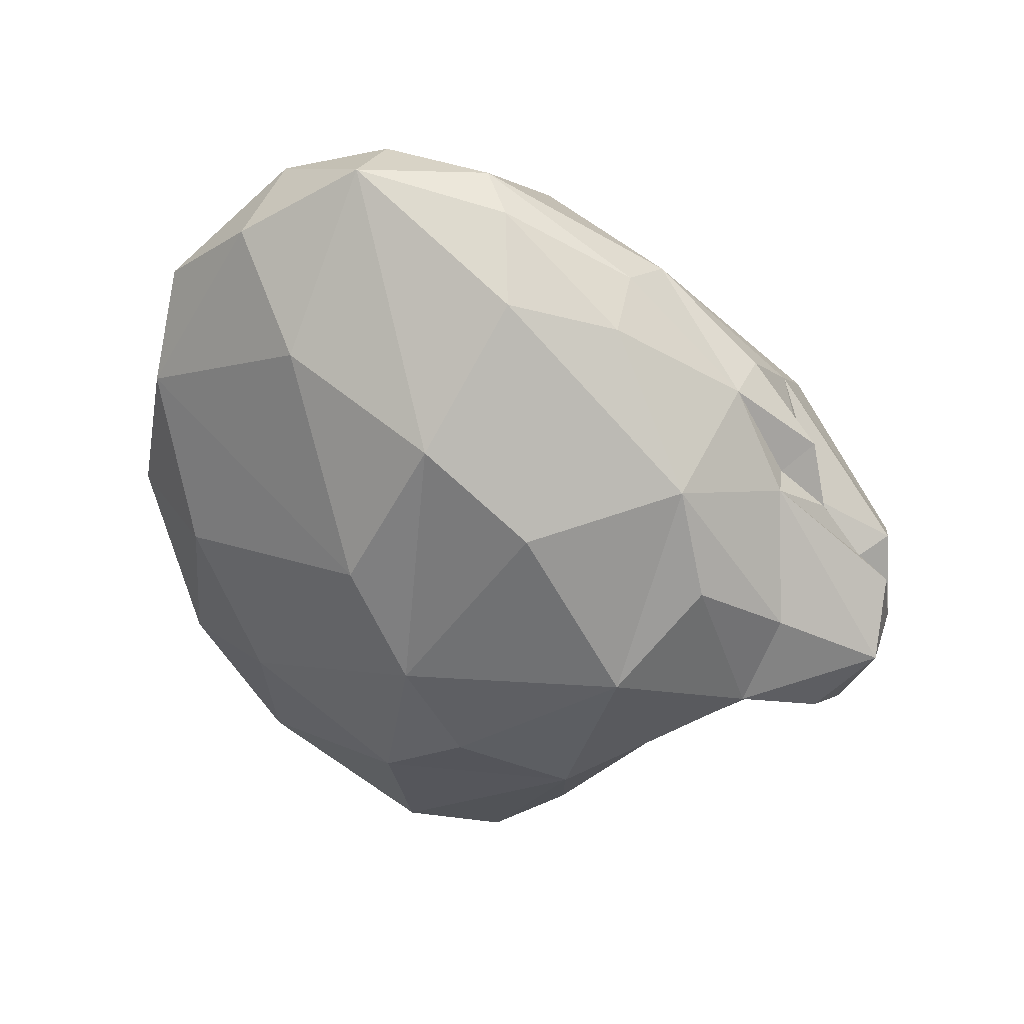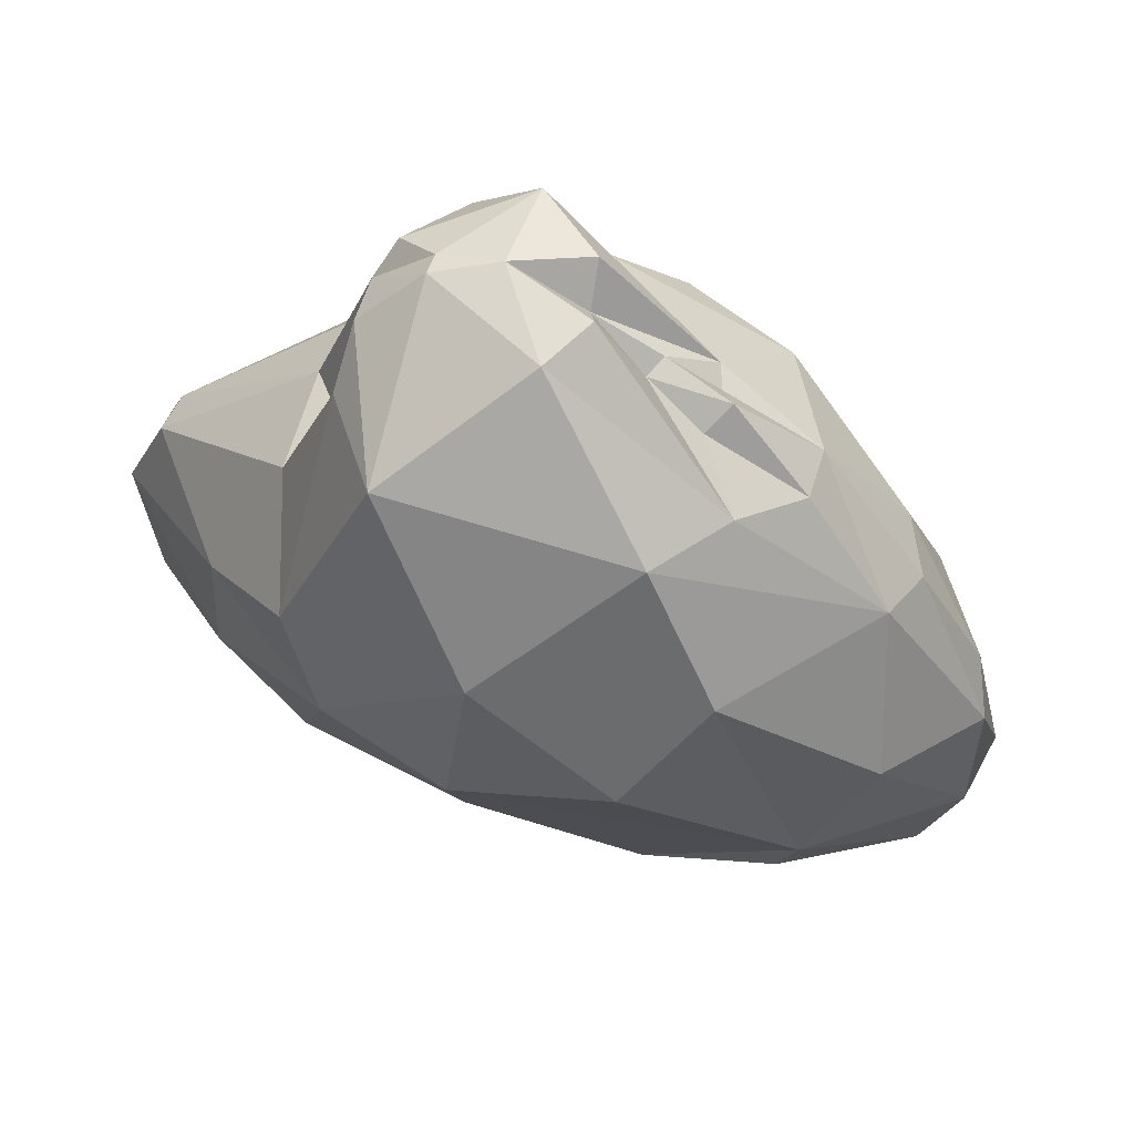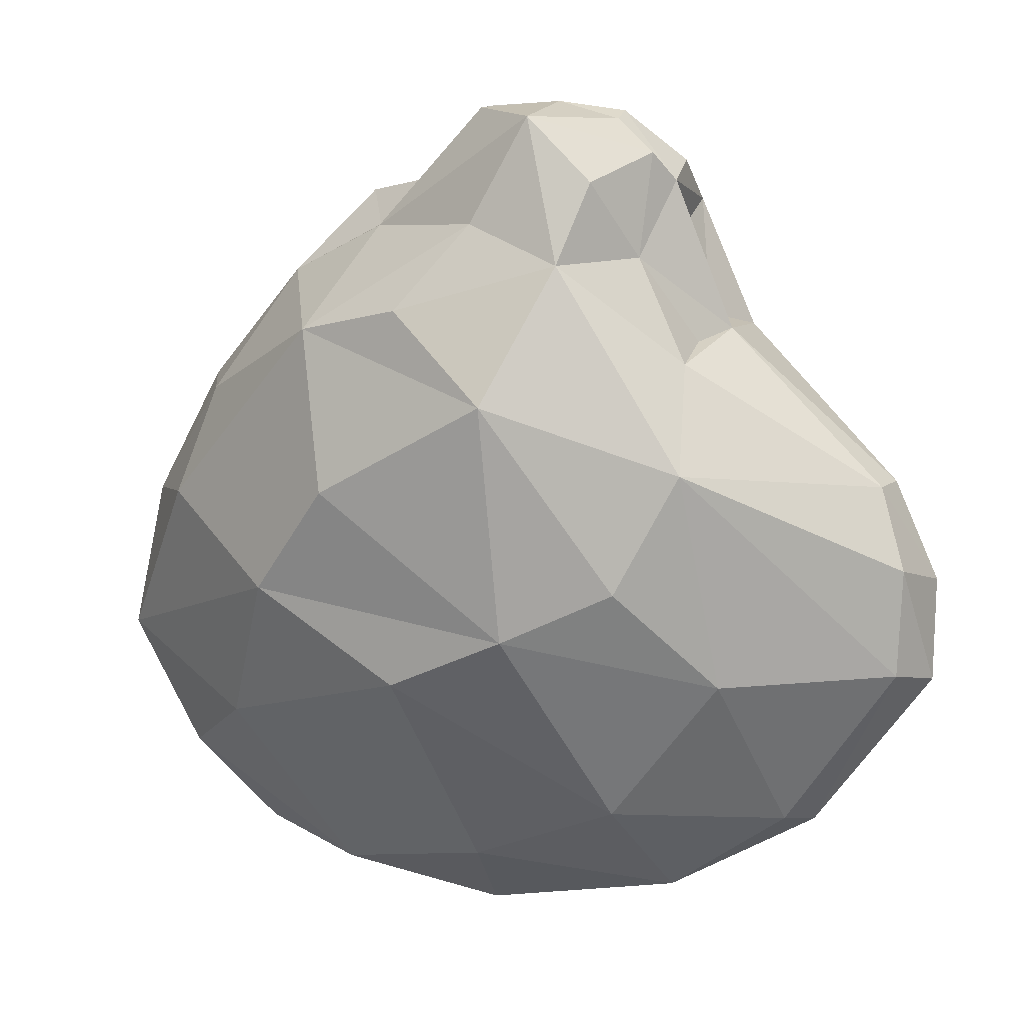
<metadata>
{"format":"obj","ext":"obj","renderer":"f3d","projection":"perspective","resolution":1024,"background":"white","views":[{"elev":-58.1,"azim":-85.4,"up":"+Y"},{"elev":73.4,"azim":-158.8,"up":"+Z"},{"elev":1.7,"azim":22.7,"up":"+Z"}]}
</metadata>
<code>
g SM_Clam_1
v -0.21 0.133 0.02526
v -0.1027 0.1404 0.118
v -0.1393 0.1018 0.0925
v -0.2964 0.1405 -0.1013
v -0.2232 0.09445 -6e-05
v -0.2791 0.1042 -0.08931
v -0.1393 0.1018 0.0925
v -0.07809 0.07645 0.1344
v -0.1369 0.06331 0.07591
v 0.07486 0.001575 0.1719
v 0.07555 0.06138 0.1899
v 0.1183 0.06686 0.1759
v 0.2216 0.2405 -0.05903
v 0.1151 0.3059 -0.05342
v 0.2152 0.268 -0.1383
v 0.01974 0.06476 0.1673
v -0.05898 0.04275 0.1041
v -0.02868 0.0647 0.1398
v -0.02868 0.0647 0.1398
v -0.02268 0.0811 0.1393
v 0.01974 0.06476 0.1673
v -0.02268 0.0811 0.1393
v -0.1027 0.1404 0.118
v 0.01221 0.07863 0.192
v -0.109 0.2873 -0.2307
v -0.2103 0.2651 -0.1262
v -0.1998 0.2705 -0.1731
v 0.05709 -0.006066 -0.1948
v -0.1377 0.001664 -0.1604
v -0.07259 -0.02779 -0.09036
v -0.3063 0.1782 -0.1784
v -0.2423 0.2129 -0.05803
v -0.2964 0.1405 -0.1013
v 0.3223 0.1707 -0.2251
v 0.3134 0.1187 -0.1454
v 0.3241 0.1761 -0.153
v -0.06644 0.1948 0.1341
v -0.1027 0.1404 0.118
v -0.21 0.133 0.02526
v 0.2987 0.1566 -0.08195
v 0.1883 0.114 0.02814
v 0.1829 0.1849 0.03482
v 0.07555 0.06138 0.1899
v 0.02525 0.03642 0.1848
v 0.01974 0.06476 0.1673
v 0.01974 0.06476 0.1673
v 0.01221 0.07863 0.192
v 0.07555 0.06138 0.1899
v 0.01974 0.06476 0.1673
v -0.02268 0.0811 0.1393
v 0.01221 0.07863 0.192
v 0.1183 0.06686 0.1759
v 0.07555 0.06138 0.1899
v 0.1175 0.08294 0.1838
v 0.07555 0.06138 0.1899
v 0.07486 0.001575 0.1719
v 0.02525 0.03642 0.1848
v 0.1836 0.01073 -0.07784
v 0.1377 0.003363 -0.16
v 0.05578 -0.04071 -0.03103
v 0.1183 0.06686 0.1759
v 0.1486 0.05454 0.1493
v 0.07486 0.001575 0.1719
v -0.1369 0.06331 0.07591
v -0.07809 0.07645 0.1344
v -0.06579 0.06043 0.1069
v 0.1829 0.1849 0.03482
v 0.1523 0.2705 0.005467
v 0.2216 0.2405 -0.05903
v 0.1151 0.3059 -0.05342
v 0.2216 0.2405 -0.05903
v 0.1523 0.2705 0.005467
v 0.1457 0.2908 -0.199
v 0.2152 0.268 -0.1383
v 0.1151 0.3059 -0.05342
v 0.1457 0.2908 -0.199
v 0.0241 0.2962 -0.239
v 0.04978 0.2242 -0.3771
v 0.04978 0.2242 -0.3771
v -0.109 0.2873 -0.2307
v -0.0772 0.2142 -0.3894
v 0.1579 0.07882 0.1318
v 0.1486 0.05454 0.1493
v 0.1183 0.06686 0.1759
v -0.1998 0.2705 -0.1731
v -0.2103 0.2651 -0.1262
v -0.2884 0.1972 -0.2604
v -0.2884 0.1972 -0.2604
v -0.2103 0.2651 -0.1262
v -0.3063 0.1782 -0.1784
v -0.02868 0.0647 0.1398
v -0.06579 0.06043 0.1069
v -0.07809 0.07645 0.1344
v 0.1523 0.1555 0.1262
v 0.1633 0.1403 0.04051
v 0.1475 0.1194 0.09921
v 0.3223 0.1707 -0.2251
v 0.2947 0.2112 -0.2274
v 0.227 0.1981 -0.3361
v 0.1533 0.1147 0.1503
v 0.1579 0.07882 0.1318
v 0.1175 0.08294 0.1838
v 0.1883 0.114 0.02814
v 0.1633 0.1403 0.04051
v 0.1829 0.1849 0.03482
v 0.1579 0.07882 0.1318
v 0.1475 0.1194 0.09921
v 0.1883 0.114 0.02814
v 0.1883 0.114 0.02814
v 0.1744 0.04935 -7.7e-05
v 0.1723 0.08598 0.01729
v 0.1723 0.08598 0.01729
v 0.1407 0.04855 0.07522
v 0.1883 0.114 0.02814
v 0.1579 0.07882 0.1318
v 0.1523 0.1555 0.1262
v 0.1475 0.1194 0.09921
v 0.1523 0.1555 0.1262
v 0.1579 0.07882 0.1318
v 0.1533 0.1147 0.1503
v 0.2987 0.1566 -0.08195
v 0.2953 0.1281 -0.08615
v 0.1883 0.114 0.02814
v -0.2016 0.05328 -0.01248
v -0.1369 0.06331 0.07591
v -0.0948 -0.009605 0.02694
v -0.02868 0.0647 0.1398
v -0.05898 0.04275 0.1041
v -0.06579 0.06043 0.1069
v -0.2232 0.09445 -6e-05
v -0.21 0.133 0.02526
v -0.1369 0.06331 0.07591
v 0.0156 0.2873 0.06495
v 0.01925 0.3238 -0.0658
v 0.1151 0.3059 -0.05342
v -0.1928 0.06722 -0.2586
v -0.2653 0.1364 -0.2923
v -0.3141 0.1238 -0.1977
v 0.3056 0.1302 -0.2206
v 0.3223 0.1707 -0.2251
v 0.227 0.1981 -0.3361
v 0.09967 -0.007237 0.06689
v 0.1199 0.006612 0.1246
v 0.1407 0.04855 0.07522
v 0.1033 0.2141 0.1534
v 0.1523 0.2705 0.005467
v 0.1523 0.1555 0.1262
v 0.1829 0.1849 0.03482
v 0.1633 0.1403 0.04051
v 0.1523 0.1555 0.1262
v 0.3241 0.1761 -0.153
v 0.2947 0.2112 -0.2274
v 0.3223 0.1707 -0.2251
v 0.1829 0.1849 0.03482
v 0.1523 0.1555 0.1262
v 0.1523 0.2705 0.005467
v -0.2791 0.1042 -0.08931
v -0.2016 0.05328 -0.01248
v -0.2316 0.04746 -0.0914
v -0.21 0.133 0.02526
v -0.2232 0.09445 -6e-05
v -0.2964 0.1405 -0.1013
v 0.03036 0.1179 0.1961
v 0.1033 0.2141 0.1534
v 0.1175 0.08294 0.1838
v 0.1407 0.04855 0.07522
v 0.1199 0.006612 0.1246
v 0.1486 0.05454 0.1493
v 0.1033 0.2141 0.1534
v 0.1523 0.1555 0.1262
v 0.1533 0.1147 0.1503
v 0.3134 0.1187 -0.1454
v 0.3223 0.1707 -0.2251
v 0.3056 0.1302 -0.2206
v -0.05898 0.04275 0.1041
v 0.02525 0.03642 0.1848
v 0.07486 0.001575 0.1719
v -0.01474 -0.02696 0.03735
v -0.0948 -0.009605 0.02694
v 0.03275 -0.002366 0.09818
v -0.0948 -0.009605 0.02694
v -0.05898 0.04275 0.1041
v 0.03275 -0.002366 0.09818
v -0.2964 0.1405 -0.1013
v -0.3141 0.1238 -0.1977
v -0.3063 0.1782 -0.1784
v 0.3241 0.1761 -0.153
v 0.3134 0.1187 -0.1454
v 0.2953 0.1281 -0.08615
v 0.1457 0.2908 -0.199
v 0.2947 0.2112 -0.2274
v 0.2152 0.268 -0.1383
v 0.04978 0.2242 -0.3771
v 0.121 0.1792 -0.3895
v 0.227 0.1981 -0.3361
v -0.2016 0.05328 -0.01248
v -0.0948 -0.009605 0.02694
v -0.2316 0.04746 -0.0914
v -0.06644 0.1948 0.1341
v 0.03036 0.1179 0.1961
v -0.1027 0.1404 0.118
v 0.09967 -0.007237 0.06689
v 0.1744 0.04935 -7.7e-05
v 0.1836 0.01073 -0.07784
v -0.2103 0.2651 -0.1262
v -0.1307 0.2397 0.05408
v -0.2423 0.2129 -0.05803
v 0.03036 0.1179 0.1961
v -0.06644 0.1948 0.1341
v 0.1033 0.2141 0.1534
v -0.02713 0.1865 -0.4109
v -0.01055 0.1114 -0.364
v 0.121 0.1792 -0.3895
v -0.1307 0.2397 0.05408
v -0.2103 0.2651 -0.1262
v -0.09058 0.3021 -0.009552
v -0.01055 0.1114 -0.364
v -0.02713 0.1865 -0.4109
v -0.1365 0.1515 -0.3806
v 0.3134 0.1187 -0.1454
v 0.3056 0.1302 -0.2206
v 0.1836 0.01073 -0.07784
v -0.03257 0.005452 -0.2285
v -0.1365 0.1515 -0.3806
v -0.1928 0.06722 -0.2586
v 0.03036 0.1179 0.1961
v 0.1175 0.08294 0.1838
v 0.07555 0.06138 0.1899
v 0.121 0.1792 -0.3895
v 0.1045 0.09199 -0.3253
v 0.216 0.1571 -0.3308
v 0.1033 0.2141 0.1534
v 0.0156 0.2873 0.06495
v 0.1523 0.2705 0.005467
v -0.0772 0.2142 -0.3894
v -0.02713 0.1865 -0.4109
v 0.04978 0.2242 -0.3771
v -0.0772 0.2142 -0.3894
v -0.1695 0.201 -0.3729
v -0.02713 0.1865 -0.4109
v 0.227 0.1981 -0.3361
v 0.2947 0.2112 -0.2274
v 0.1457 0.2908 -0.199
v 0.227 0.1981 -0.3361
v 0.121 0.1792 -0.3895
v 0.216 0.1571 -0.3308
v -0.2653 0.1364 -0.2923
v -0.1928 0.06722 -0.2586
v -0.1365 0.1515 -0.3806
v -0.1365 0.1515 -0.3806
v -0.2175 0.1765 -0.3564
v -0.2653 0.1364 -0.2923
v -0.2653 0.1364 -0.2923
v -0.2884 0.1972 -0.2604
v -0.3141 0.1238 -0.1977
v 0.227 0.1981 -0.3361
v 0.216 0.1571 -0.3308
v 0.3056 0.1302 -0.2206
v -0.2653 0.1364 -0.2923
v -0.2175 0.1765 -0.3564
v -0.2884 0.1972 -0.2604
v -0.2884 0.1972 -0.2604
v -0.1695 0.201 -0.3729
v -0.109 0.2873 -0.2307
v 0.1951 0.06171 -0.2271
v 0.216 0.1571 -0.3308
v 0.1045 0.09199 -0.3253
v -0.1377 0.001664 -0.1604
v -0.1928 0.06722 -0.2586
v -0.3141 0.1238 -0.1977
v 0.05709 -0.006066 -0.1948
v 0.1377 0.003363 -0.16
v 0.1951 0.06171 -0.2271
v 0.1836 0.01073 -0.07784
v 0.3056 0.1302 -0.2206
v 0.1951 0.06171 -0.2271
v -0.1377 0.001664 -0.1604
v -0.03257 0.005452 -0.2285
v -0.1928 0.06722 -0.2586
v 0.01925 0.3238 -0.0658
v -0.2103 0.2651 -0.1262
v -0.109 0.2873 -0.2307
v -0.01055 0.1114 -0.364
v -0.03257 0.005452 -0.2285
v 0.1045 0.09199 -0.3253
v 0.1045 0.09199 -0.3253
v -0.03257 0.005452 -0.2285
v 0.05709 -0.006066 -0.1948
v -0.1365 0.1515 -0.3806
v -0.03257 0.005452 -0.2285
v -0.01055 0.1114 -0.364
v -0.07259 -0.02779 -0.09036
v -0.0948 -0.009605 0.02694
v 0.05578 -0.04071 -0.03103
v 0.3134 0.1187 -0.1454
v 0.1836 0.01073 -0.07784
v 0.2953 0.1281 -0.08615
v 0.2216 0.2405 -0.05903
v 0.3241 0.1761 -0.153
v 0.2987 0.1566 -0.08195
v 0.1151 0.3059 -0.05342
v 0.1523 0.2705 0.005467
v 0.0156 0.2873 0.06495
v 0.01925 0.3238 -0.0658
v -0.109 0.2873 -0.2307
v 0.0241 0.2962 -0.239
v 0.2987 0.1566 -0.08195
v 0.3241 0.1761 -0.153
v 0.2953 0.1281 -0.08615
v -0.06704 0.09792 0.1257
v -0.1027 0.1404 0.118
v -0.02268 0.0811 0.1393
v 0.05709 -0.006066 -0.1948
v -0.03257 0.005452 -0.2285
v -0.1377 0.001664 -0.1604
v -0.3063 0.1782 -0.1784
v -0.2103 0.2651 -0.1262
v -0.2423 0.2129 -0.05803
v -0.07809 0.07645 0.1344
v -0.06704 0.09792 0.1257
v -0.02268 0.0811 0.1393
v -0.06579 0.06043 0.1069
v -0.05898 0.04275 0.1041
v -0.1369 0.06331 0.07591
v 0.3241 0.1761 -0.153
v 0.2216 0.2405 -0.05903
v 0.2152 0.268 -0.1383
v -0.2791 0.1042 -0.08931
v -0.3141 0.1238 -0.1977
v -0.2964 0.1405 -0.1013
v -0.06704 0.09792 0.1257
v -0.1393 0.1018 0.0925
v -0.1027 0.1404 0.118
v -0.2016 0.05328 -0.01248
v -0.2232 0.09445 -6e-05
v -0.1369 0.06331 0.07591
v -0.05898 0.04275 0.1041
v 0.01974 0.06476 0.1673
v 0.02525 0.03642 0.1848
v -0.1027 0.1404 0.118
v 0.03036 0.1179 0.1961
v 0.01221 0.07863 0.192
v 0.1579 0.07882 0.1318
v 0.1183 0.06686 0.1759
v 0.1175 0.08294 0.1838
v 0.01221 0.07863 0.192
v 0.03036 0.1179 0.1961
v 0.07555 0.06138 0.1899
v 0.1486 0.05454 0.1493
v 0.1579 0.07882 0.1318
v 0.1407 0.04855 0.07522
v -0.1307 0.2397 0.05408
v -0.06644 0.1948 0.1341
v -0.21 0.133 0.02526
v -0.1369 0.06331 0.07591
v -0.05898 0.04275 0.1041
v -0.0948 -0.009605 0.02694
v -0.06704 0.09792 0.1257
v -0.07809 0.07645 0.1344
v -0.1393 0.1018 0.0925
v 0.07486 0.001575 0.1719
v 0.1486 0.05454 0.1493
v 0.1199 0.006612 0.1246
v -0.109 0.2873 -0.2307
v 0.04978 0.2242 -0.3771
v 0.0241 0.2962 -0.239
v 0.1633 0.1403 0.04051
v 0.1883 0.114 0.02814
v 0.1475 0.1194 0.09921
v 0.1883 0.114 0.02814
v 0.2953 0.1281 -0.08615
v 0.1744 0.04935 -7.7e-05
v -0.2423 0.2129 -0.05803
v -0.1307 0.2397 0.05408
v -0.21 0.133 0.02526
v -0.2964 0.1405 -0.1013
v -0.2423 0.2129 -0.05803
v -0.21 0.133 0.02526
v 0.1579 0.07882 0.1318
v 0.1883 0.114 0.02814
v 0.1407 0.04855 0.07522
v 0.1407 0.04855 0.07522
v 0.1723 0.08598 0.01729
v 0.1744 0.04935 -7.7e-05
v 0.1033 0.2141 0.1534
v 0.1533 0.1147 0.1503
v 0.1175 0.08294 0.1838
v -0.1393 0.1018 0.0925
v -0.1369 0.06331 0.07591
v -0.21 0.133 0.02526
v -0.07809 0.07645 0.1344
v -0.02268 0.0811 0.1393
v -0.02868 0.0647 0.1398
v -0.09058 0.3021 -0.009552
v -0.06644 0.1948 0.1341
v -0.1307 0.2397 0.05408
v 0.2216 0.2405 -0.05903
v 0.2987 0.1566 -0.08195
v 0.1829 0.1849 0.03482
v -0.09058 0.3021 -0.009552
v 0.01925 0.3238 -0.0658
v 0.0156 0.2873 0.06495
v -0.2232 0.09445 -6e-05
v -0.2016 0.05328 -0.01248
v -0.2791 0.1042 -0.08931
v 0.03275 -0.002366 0.09818
v 0.07486 0.001575 0.1719
v 0.09967 -0.007237 0.06689
v 0.07486 0.001575 0.1719
v 0.03275 -0.002366 0.09818
v -0.05898 0.04275 0.1041
v 0.1744 0.04935 -7.7e-05
v 0.09967 -0.007237 0.06689
v 0.1407 0.04855 0.07522
v 0.09967 -0.007237 0.06689
v 0.07486 0.001575 0.1719
v 0.1199 0.006612 0.1246
v -0.01474 -0.02696 0.03735
v 0.03275 -0.002366 0.09818
v 0.09967 -0.007237 0.06689
v -0.2884 0.1972 -0.2604
v -0.3063 0.1782 -0.1784
v -0.3141 0.1238 -0.1977
v -0.2316 0.04746 -0.0914
v -0.3141 0.1238 -0.1977
v -0.2791 0.1042 -0.08931
v 0.2953 0.1281 -0.08615
v 0.1836 0.01073 -0.07784
v 0.1744 0.04935 -7.7e-05
v -0.2316 0.04746 -0.0914
v -0.1377 0.001664 -0.1604
v -0.3141 0.1238 -0.1977
v 0.05578 -0.04071 -0.03103
v 0.09967 -0.007237 0.06689
v 0.1836 0.01073 -0.07784
v 0.04978 0.2242 -0.3771
v -0.02713 0.1865 -0.4109
v 0.121 0.1792 -0.3895
v -0.01055 0.1114 -0.364
v 0.1045 0.09199 -0.3253
v 0.121 0.1792 -0.3895
v 0.2152 0.268 -0.1383
v 0.2947 0.2112 -0.2274
v 0.3241 0.1761 -0.153
v -0.1365 0.1515 -0.3806
v -0.02713 0.1865 -0.4109
v -0.1695 0.201 -0.3729
v -0.09058 0.3021 -0.009552
v 0.0156 0.2873 0.06495
v -0.06644 0.1948 0.1341
v -0.109 0.2873 -0.2307
v -0.1998 0.2705 -0.1731
v -0.2884 0.1972 -0.2604
v 0.05578 -0.04071 -0.03103
v -0.01474 -0.02696 0.03735
v 0.09967 -0.007237 0.06689
v -0.0772 0.2142 -0.3894
v -0.109 0.2873 -0.2307
v -0.1695 0.201 -0.3729
v -0.1695 0.201 -0.3729
v -0.2175 0.1765 -0.3564
v -0.1365 0.1515 -0.3806
v 0.1457 0.2908 -0.199
v 0.04978 0.2242 -0.3771
v 0.227 0.1981 -0.3361
v -0.1695 0.201 -0.3729
v -0.2884 0.1972 -0.2604
v -0.2175 0.1765 -0.3564
v 0.1951 0.06171 -0.2271
v 0.1045 0.09199 -0.3253
v 0.05709 -0.006066 -0.1948
v 0.1836 0.01073 -0.07784
v 0.1951 0.06171 -0.2271
v 0.1377 0.003363 -0.16
v -0.09058 0.3021 -0.009552
v -0.2103 0.2651 -0.1262
v 0.01925 0.3238 -0.0658
v 0.0241 0.2962 -0.239
v 0.1457 0.2908 -0.199
v 0.01925 0.3238 -0.0658
v 0.1951 0.06171 -0.2271
v 0.3056 0.1302 -0.2206
v 0.216 0.1571 -0.3308
v -0.01474 -0.02696 0.03735
v 0.05578 -0.04071 -0.03103
v -0.0948 -0.009605 0.02694
v 0.1151 0.3059 -0.05342
v 0.01925 0.3238 -0.0658
v 0.1457 0.2908 -0.199
v 0.1377 0.003363 -0.16
v 0.05709 -0.006066 -0.1948
v 0.05578 -0.04071 -0.03103
v -0.07259 -0.02779 -0.09036
v 0.05578 -0.04071 -0.03103
v 0.05709 -0.006066 -0.1948
v 0.1033 0.2141 0.1534
v -0.06644 0.1948 0.1341
v 0.0156 0.2873 0.06495
v -0.2316 0.04746 -0.0914
v -0.07259 -0.02779 -0.09036
v -0.1377 0.001664 -0.1604
v -0.0948 -0.009605 0.02694
f 3 2 1
f 6 5 4
f 9 8 7
f 12 11 10
f 15 14 13
f 18 17 16
f 21 20 19
f 24 23 22
f 27 26 25
f 30 29 28
f 33 32 31
f 36 35 34
f 39 38 37
f 42 41 40
f 45 44 43
f 48 47 46
f 51 50 49
f 54 53 52
f 57 56 55
f 60 59 58
f 63 62 61
f 66 65 64
f 69 68 67
f 72 71 70
f 75 74 73
f 78 77 76
f 81 80 79
f 84 83 82
f 87 86 85
f 90 89 88
f 93 92 91
f 96 95 94
f 99 98 97
f 102 101 100
f 105 104 103
f 108 107 106
f 111 110 109
f 114 113 112
f 117 116 115
f 120 119 118
f 123 122 121
f 126 125 124
f 129 128 127
f 132 131 130
f 135 134 133
f 138 137 136
f 141 140 139
f 144 143 142
f 147 146 145
f 150 149 148
f 153 152 151
f 156 155 154
f 159 158 157
f 162 161 160
f 165 164 163
f 168 167 166
f 171 170 169
f 174 173 172
f 177 176 175
f 180 179 178
f 183 182 181
f 186 185 184
f 189 188 187
f 192 191 190
f 195 194 193
f 198 197 196
f 201 200 199
f 204 203 202
f 207 206 205
f 210 209 208
f 213 212 211
f 216 215 214
f 219 218 217
f 222 221 220
f 225 224 223
f 228 227 226
f 231 230 229
f 234 233 232
f 237 236 235
f 240 239 238
f 243 242 241
f 246 245 244
f 249 248 247
f 252 251 250
f 255 254 253
f 258 257 256
f 261 260 259
f 264 263 262
f 267 266 265
f 270 269 268
f 273 272 271
f 276 275 274
f 279 278 277
f 282 281 280
f 285 284 283
f 288 287 286
f 291 290 289
f 294 293 292
f 297 296 295
f 300 299 298
f 303 302 301
f 306 305 304
f 309 308 307
f 312 311 310
f 315 314 313
f 318 317 316
f 321 320 319
f 324 323 322
f 327 326 325
f 330 329 328
f 333 332 331
f 336 335 334
f 339 338 337
f 342 341 340
f 345 344 343
f 348 347 346
f 351 350 349
f 354 353 352
f 357 356 355
f 360 359 358
f 363 362 361
f 366 365 364
f 369 368 367
f 372 371 370
f 375 374 373
f 378 377 376
f 381 380 379
f 384 383 382
f 387 386 385
f 390 389 388
f 393 392 391
f 396 395 394
f 399 398 397
f 402 401 400
f 405 404 403
f 408 407 406
f 411 410 409
f 414 413 412
f 417 416 415
f 420 419 418
f 423 422 421
f 426 425 424
f 429 428 427
f 432 431 430
f 435 434 433
f 438 437 436
f 441 440 439
f 444 443 442
f 447 446 445
f 450 449 448
f 453 452 451
f 456 455 454
f 459 458 457
f 462 461 460
f 465 464 463
f 468 467 466
f 471 470 469
f 474 473 472
f 477 476 475
f 480 479 478
f 483 482 481
f 486 485 484
f 489 488 487
f 492 491 490
f 495 494 493
f 498 497 496
f 501 500 499
f 502 499 500

</code>
